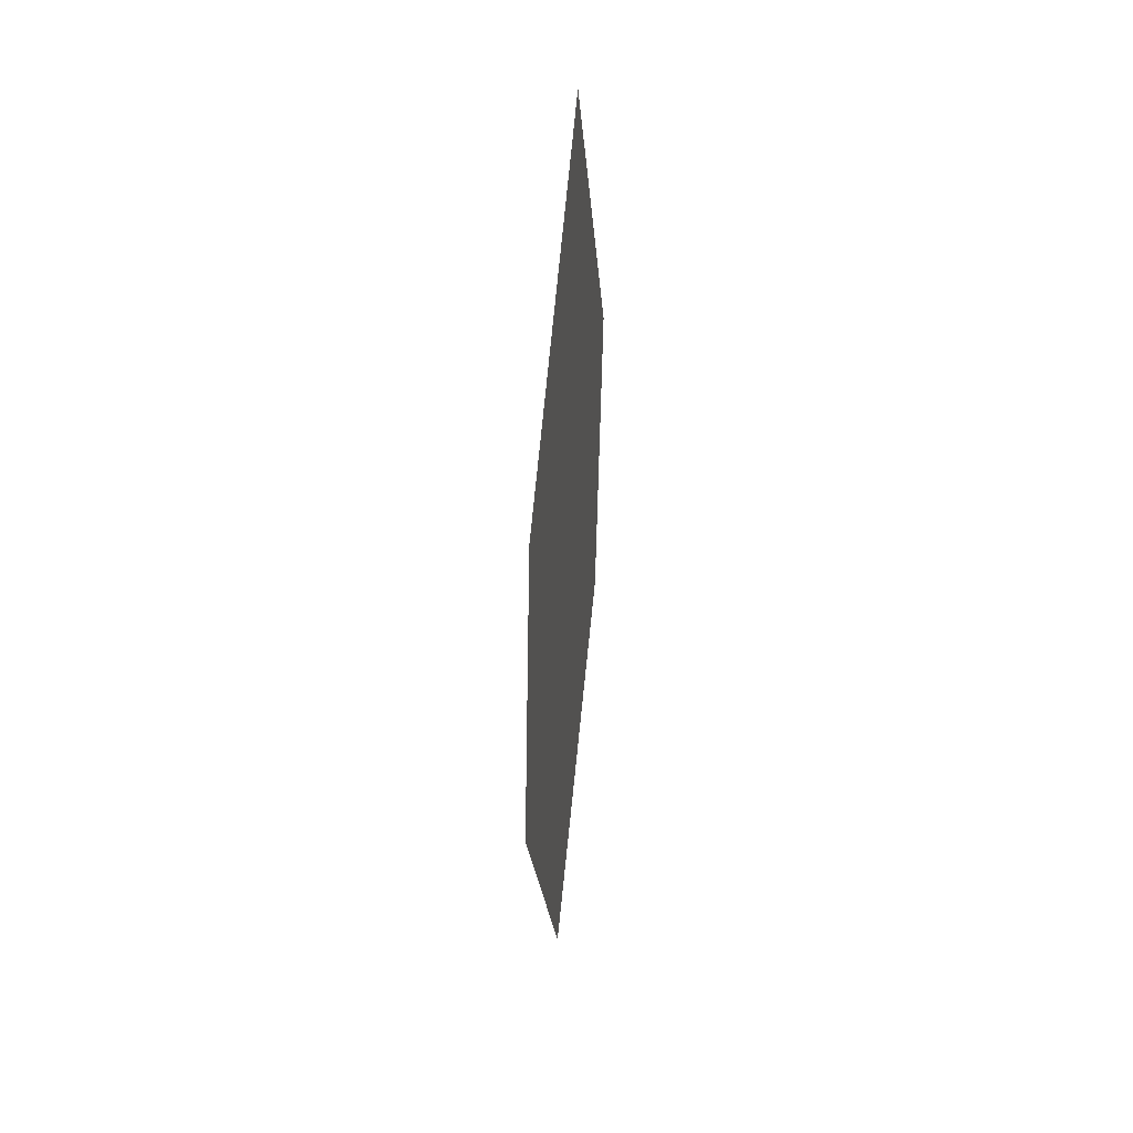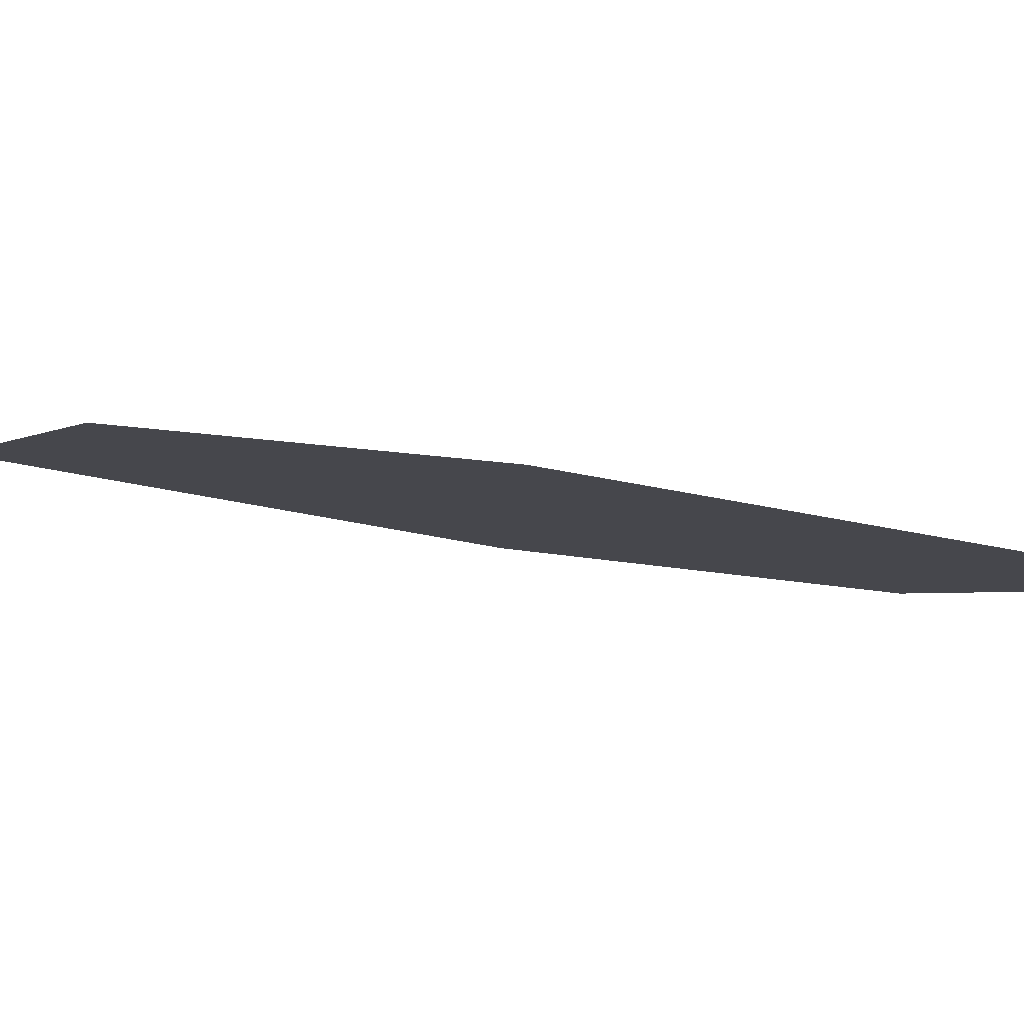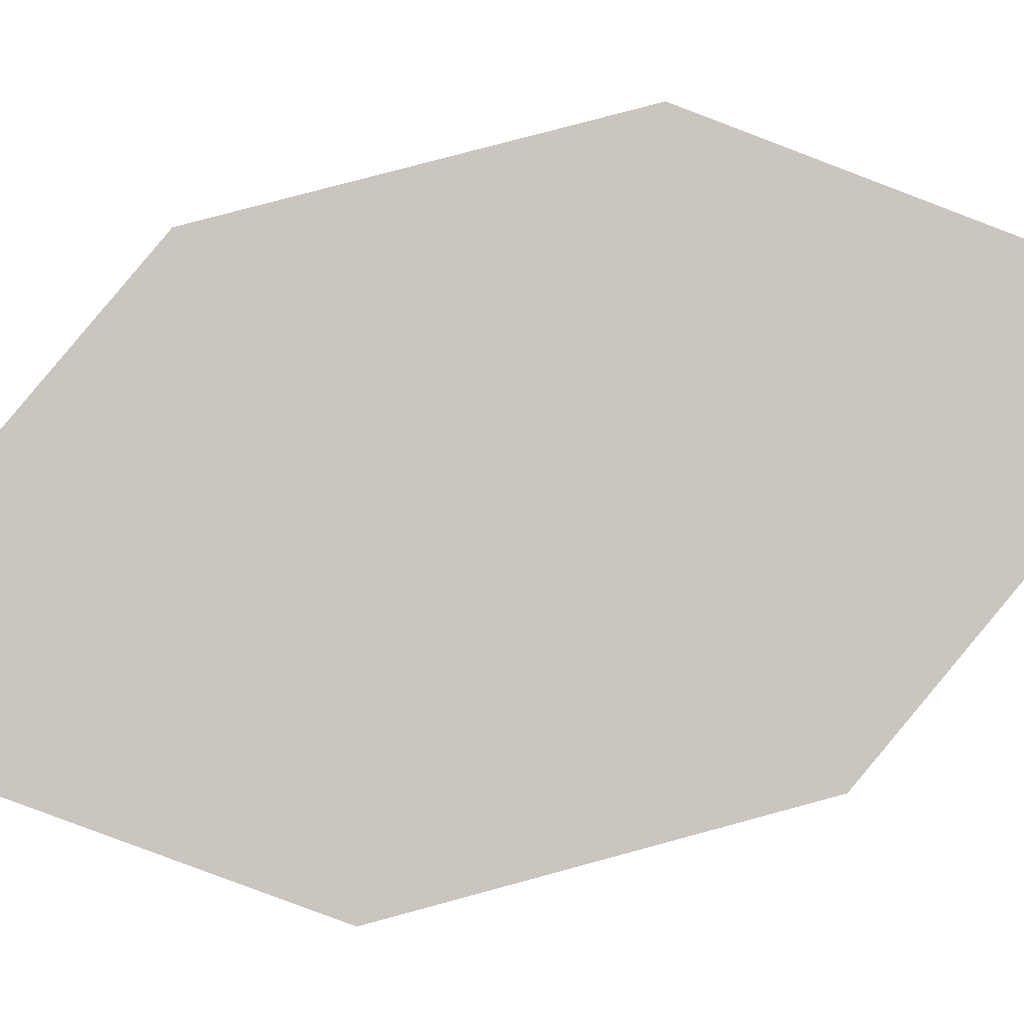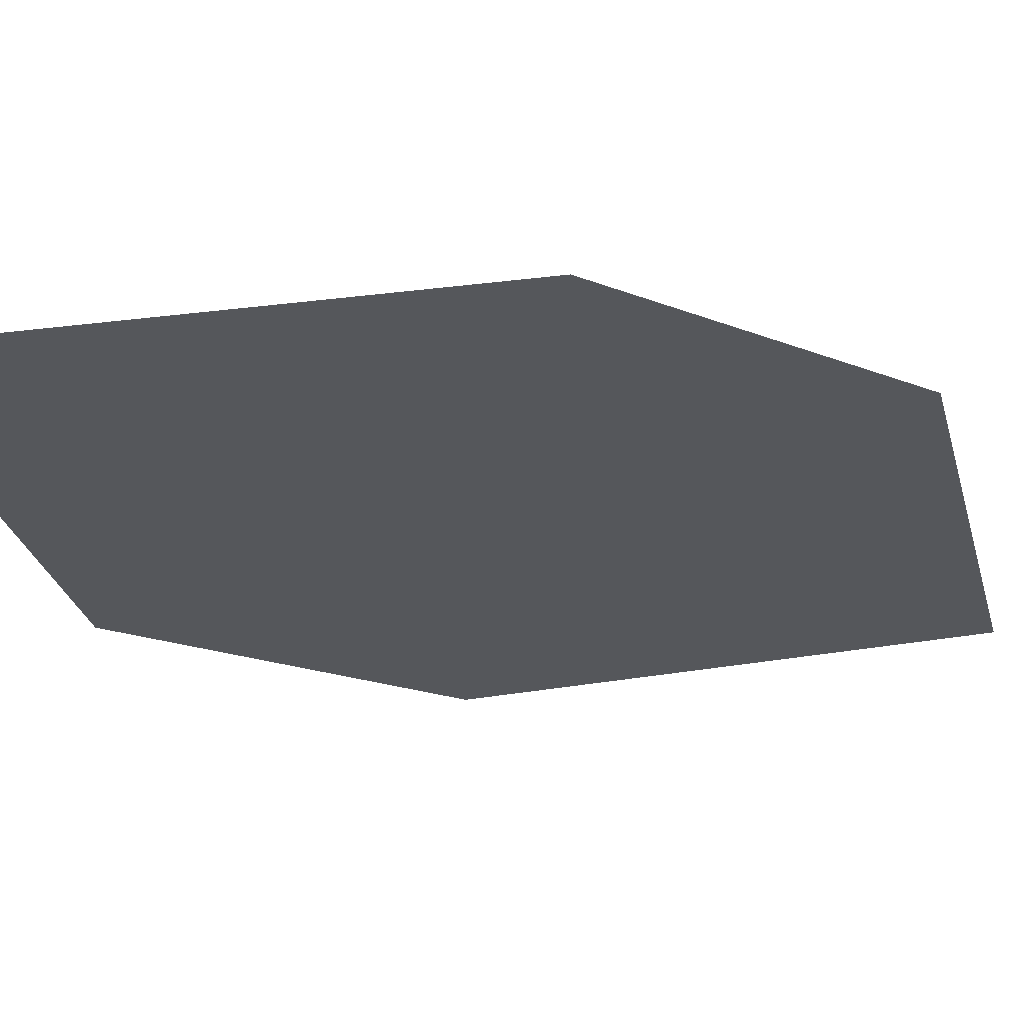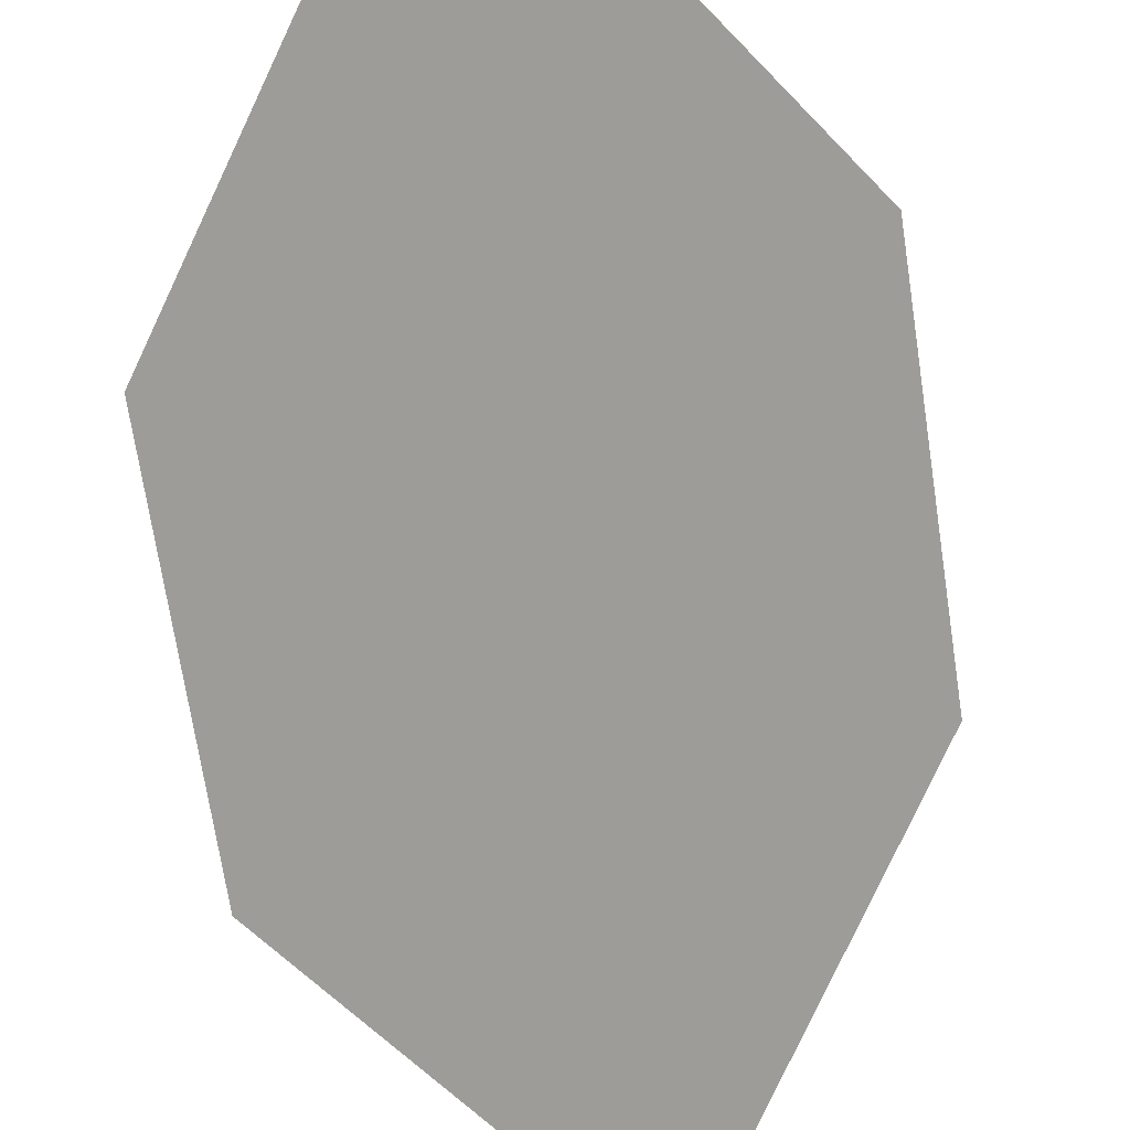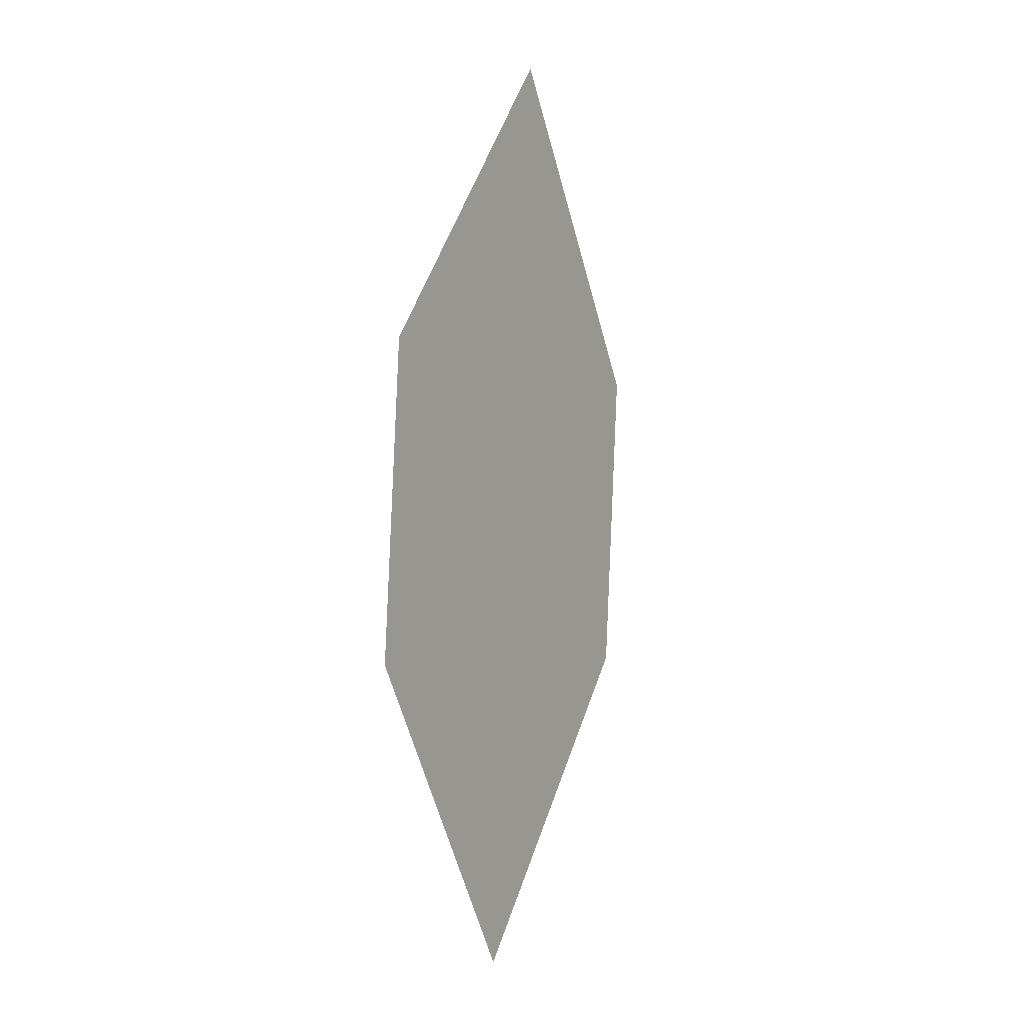
<metadata>
{"format":"obj","ext":"obj","renderer":"f3d","projection":"perspective","resolution":1024,"background":"white","views":[{"elev":35.5,"azim":-64.4,"up":"+Z"},{"elev":8.0,"azim":128.5,"up":"+Y"},{"elev":73.0,"azim":-101.7,"up":"+Y"},{"elev":-14.7,"azim":50.2,"up":"+Y"},{"elev":-67.7,"azim":12.1,"up":"+Y"},{"elev":0.9,"azim":-42.0,"up":"+Z"}]}
</metadata>
<code>
o leaves.174
v 0.1134 -0.1938 1.701
v 0.08539 -0.2028 1.749
v 0.122 -0.1928 1.838
v 0.1472 -0.1841 1.745
v 0.15 -0.1838 1.79
v 0.08826 -0.2024 1.794
f 1 2 6 3
f 1 3 5 4

</code>
